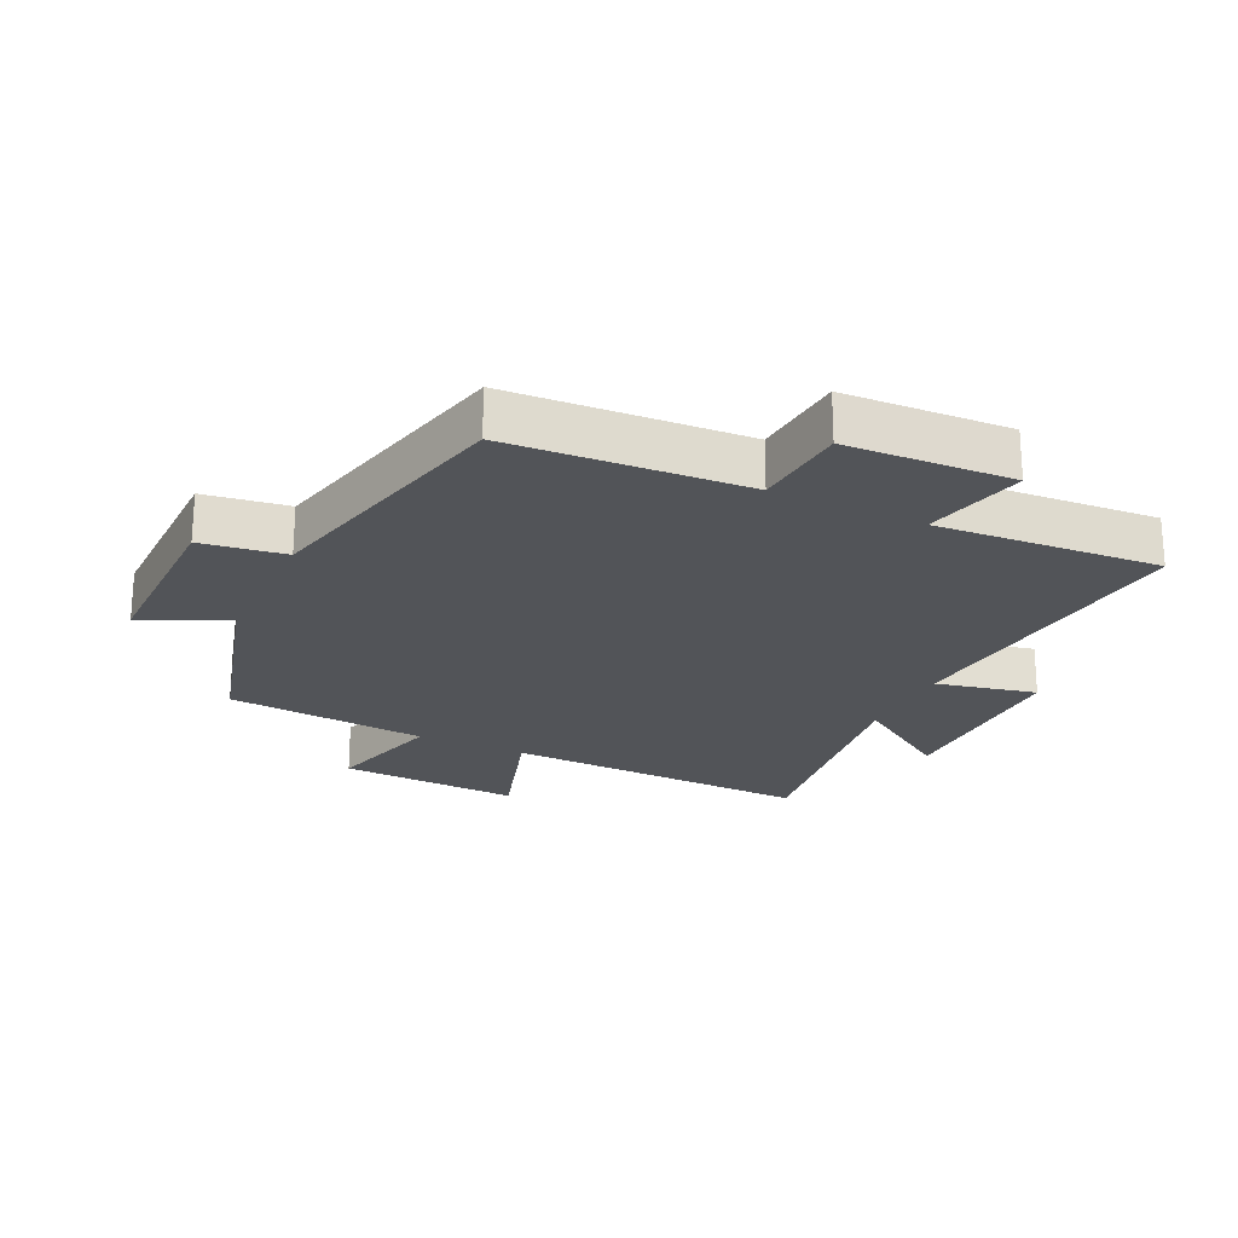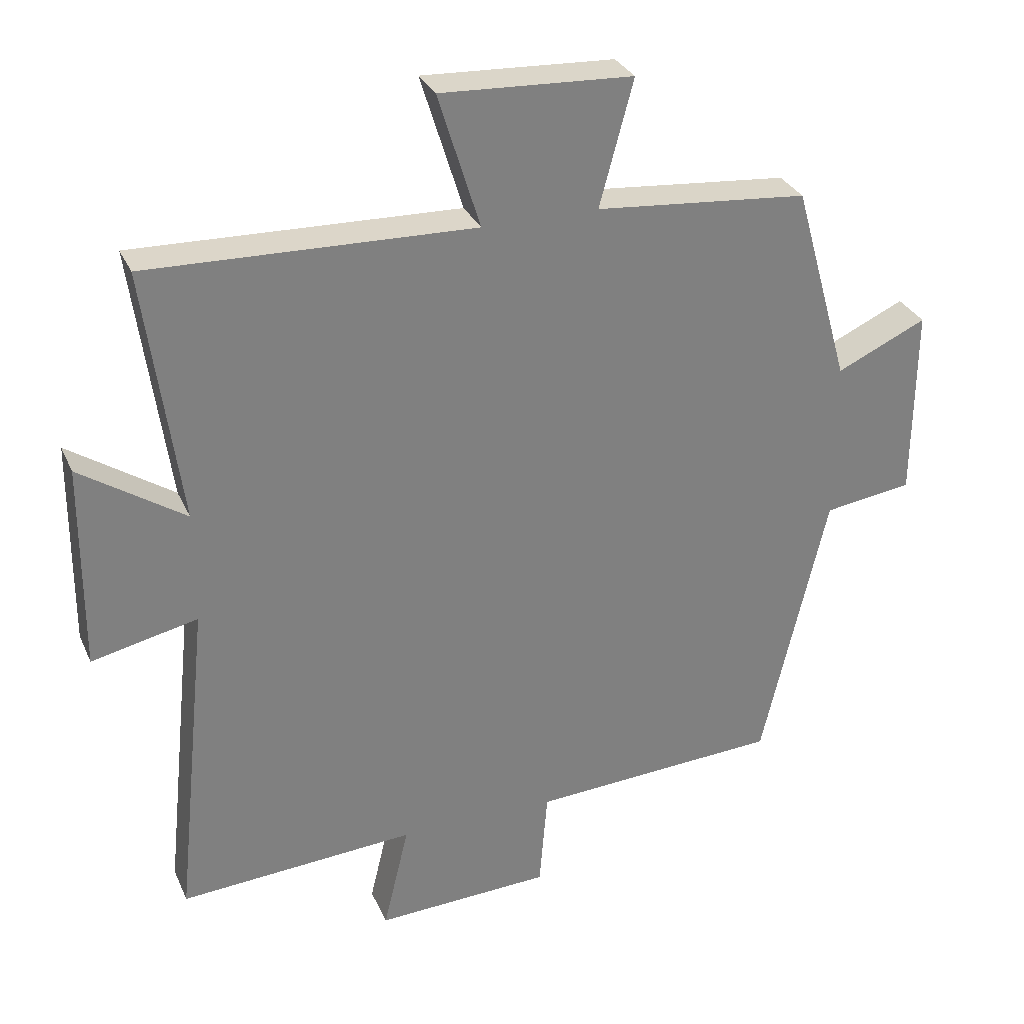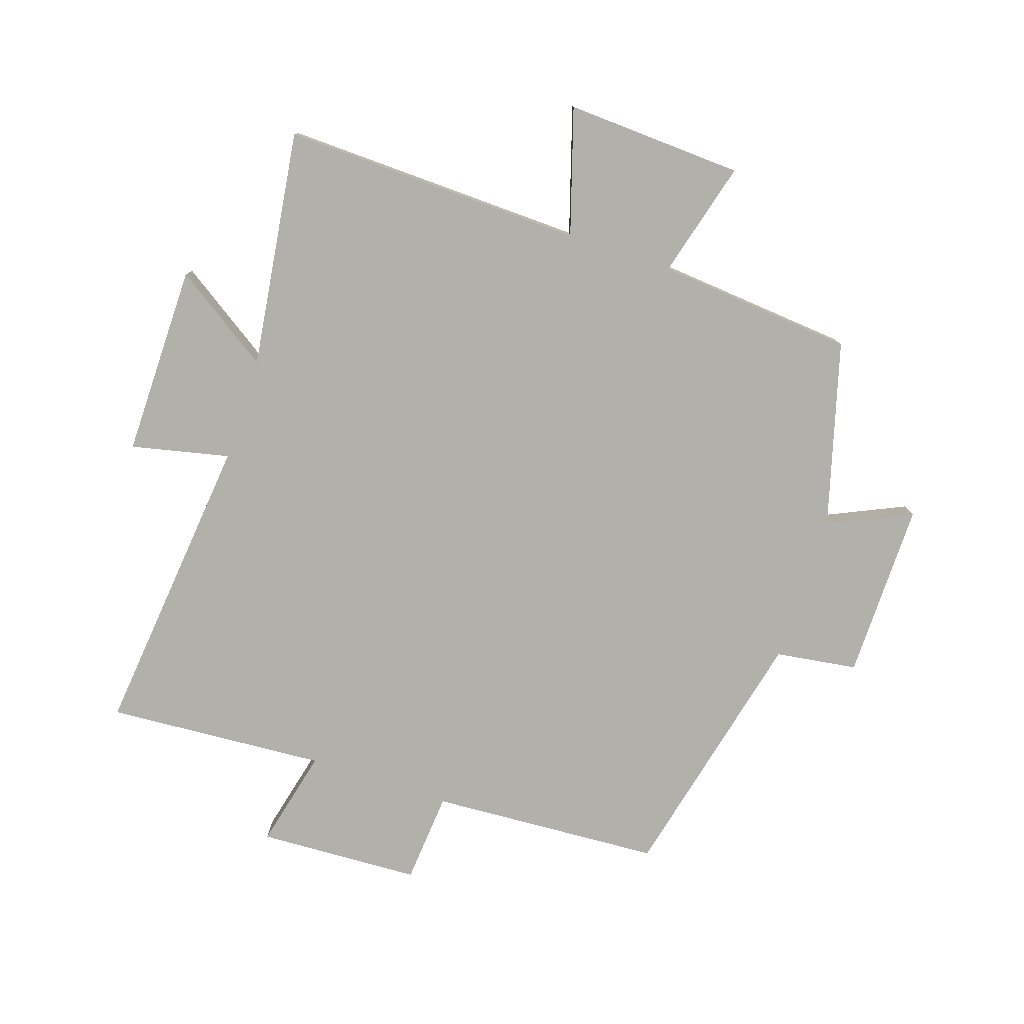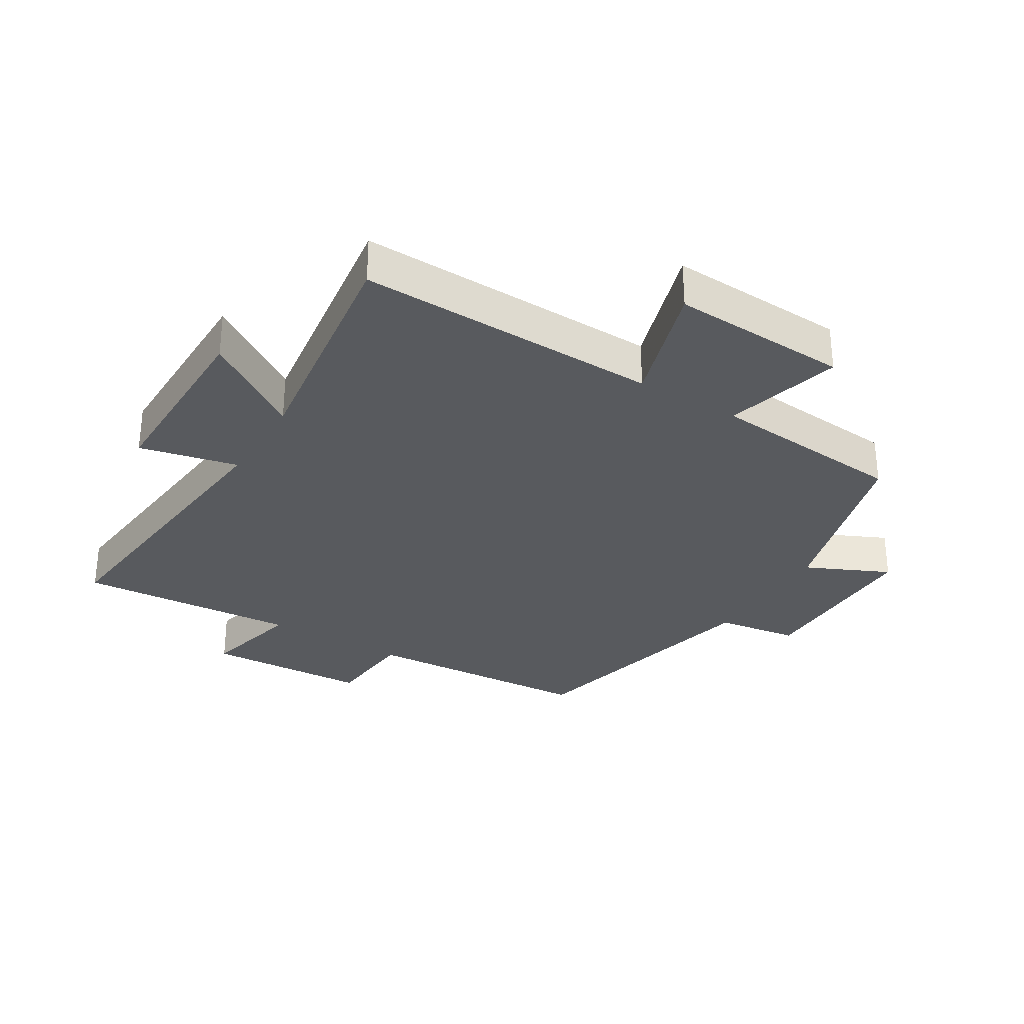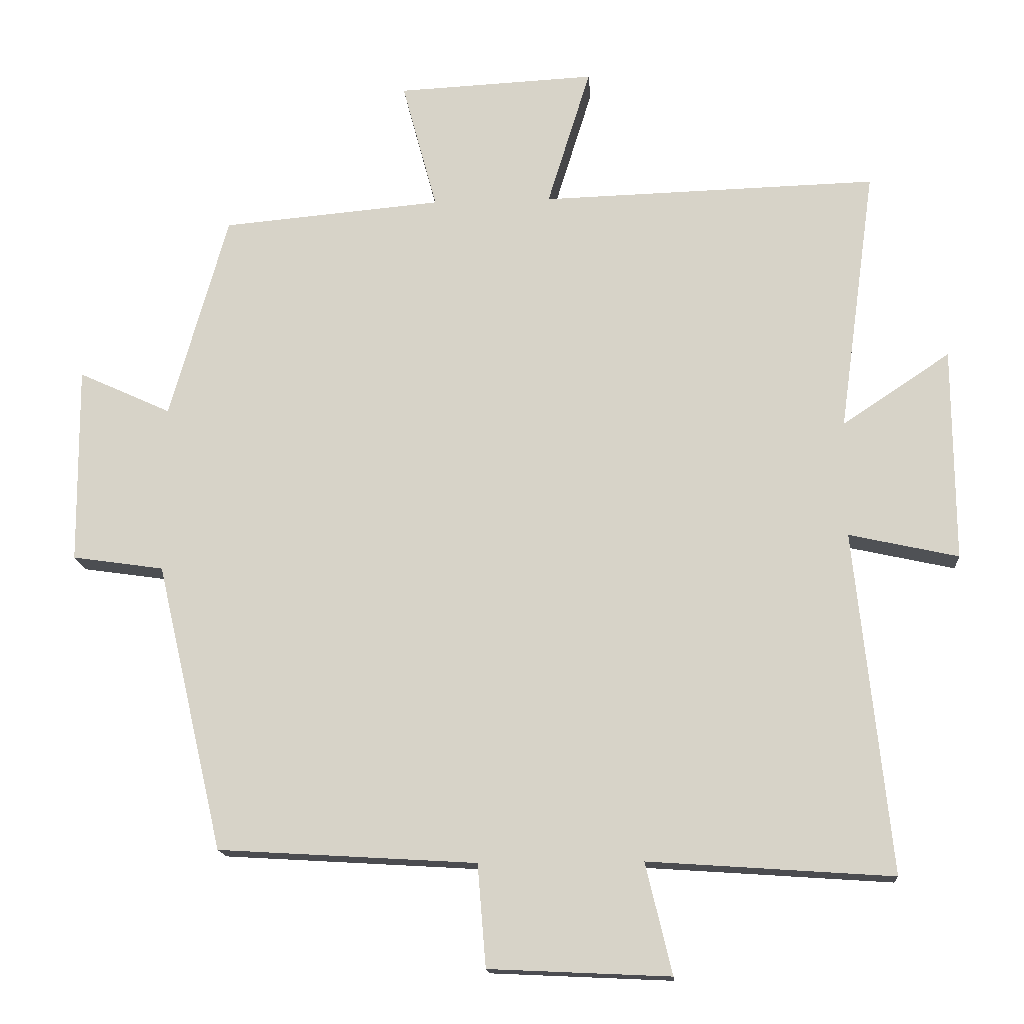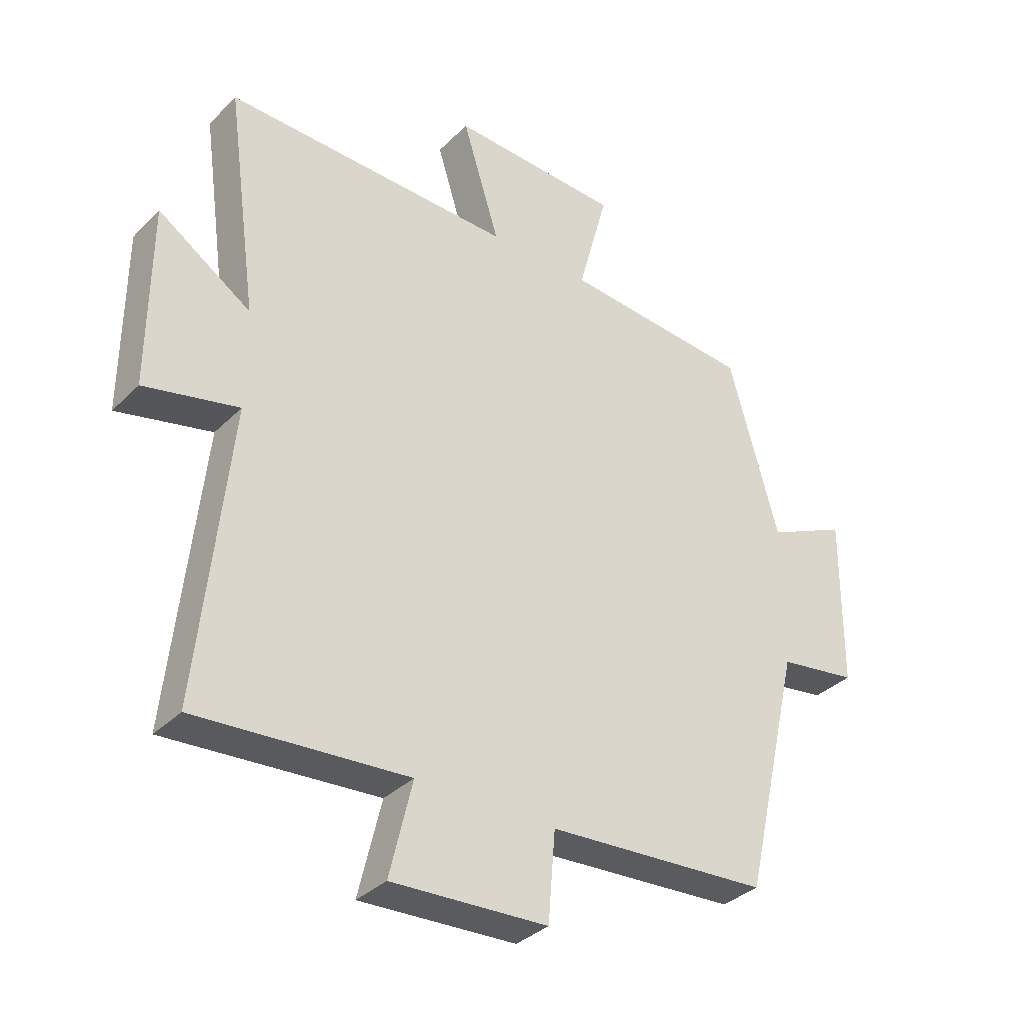
<metadata>
{"format":"obj","ext":"obj","renderer":"f3d","projection":"perspective","resolution":1024,"background":"white","views":[{"elev":-23.0,"azim":154.6,"up":"+Y"},{"elev":30.5,"azim":-20.9,"up":"+Z"},{"elev":-78.5,"azim":-18.4,"up":"+Y"},{"elev":-30.9,"azim":-31.2,"up":"+Y"},{"elev":-15.5,"azim":-175.9,"up":"+Z"},{"elev":-34.6,"azim":-37.6,"up":"+Z"}]}
</metadata>
<code>
v -0.552 0.07 0.514
v -0.07 0.07 0.5
v -0.132 0.07 0.7
v 0.152 0.07 0.686
v 0.102 0.07 0.5
v 0.417 0.07 0.472
v 0.5 0.07 0.177
v 0.633 0.07 0.238
v 0.631 0.07 -0.046
v 0.5 0.07 -0.065
v 0.404 0.07 -0.478
v 0.034 0.07 -0.5
v 0.022 0.07 -0.647
v -0.238 0.07 -0.659
v -0.2 0.07 -0.5
v -0.551 0.07 -0.524
v -0.5 0.07 -0.033
v -0.657 0.07 -0.068
v -0.655 0.07 0.238
v -0.5 0.07 0.135
v -0.552 0 0.514
v -0.07 0 0.5
v -0.132 0 0.7
v 0.152 0 0.686
v 0.102 0 0.5
v 0.417 0 0.472
v 0.5 0 0.177
v 0.633 0 0.238
v 0.631 0 -0.046
v 0.5 0 -0.065
v 0.404 0 -0.478
v 0.034 0 -0.5
v 0.022 0 -0.647
v -0.238 0 -0.659
v -0.2 0 -0.5
v -0.551 0 -0.524
v -0.5 0 -0.033
v -0.657 0 -0.068
v -0.655 0 0.238
v -0.5 0 0.135
f 17 18 19 20
f 15 16 17
f 15 17 20
f 12 13 14 15
f 20 1 2
f 15 20 2
f 12 15 2
f 11 12 2
f 10 11 2
f 7 8 9 10
f 7 10 2
f 6 7 2
f 5 6 2
f 2 3 4 5
f 40 39 38 37
f 37 36 35
f 40 37 35
f 35 34 33 32
f 22 21 40
f 22 40 35
f 22 35 32
f 22 32 31
f 22 31 30
f 30 29 28 27
f 22 30 27
f 22 27 26
f 22 26 25
f 25 24 23 22
f 1 21 22 2
f 2 22 23 3
f 3 23 24 4
f 4 24 25 5
f 5 25 26 6
f 6 26 27 7
f 7 27 28 8
f 8 28 29 9
f 9 29 30 10
f 10 30 31 11
f 11 31 32 12
f 12 32 33 13
f 13 33 34 14
f 14 34 35 15
f 15 35 36 16
f 16 36 37 17
f 17 37 38 18
f 18 38 39 19
f 19 39 40 20
f 20 40 21 1

</code>
